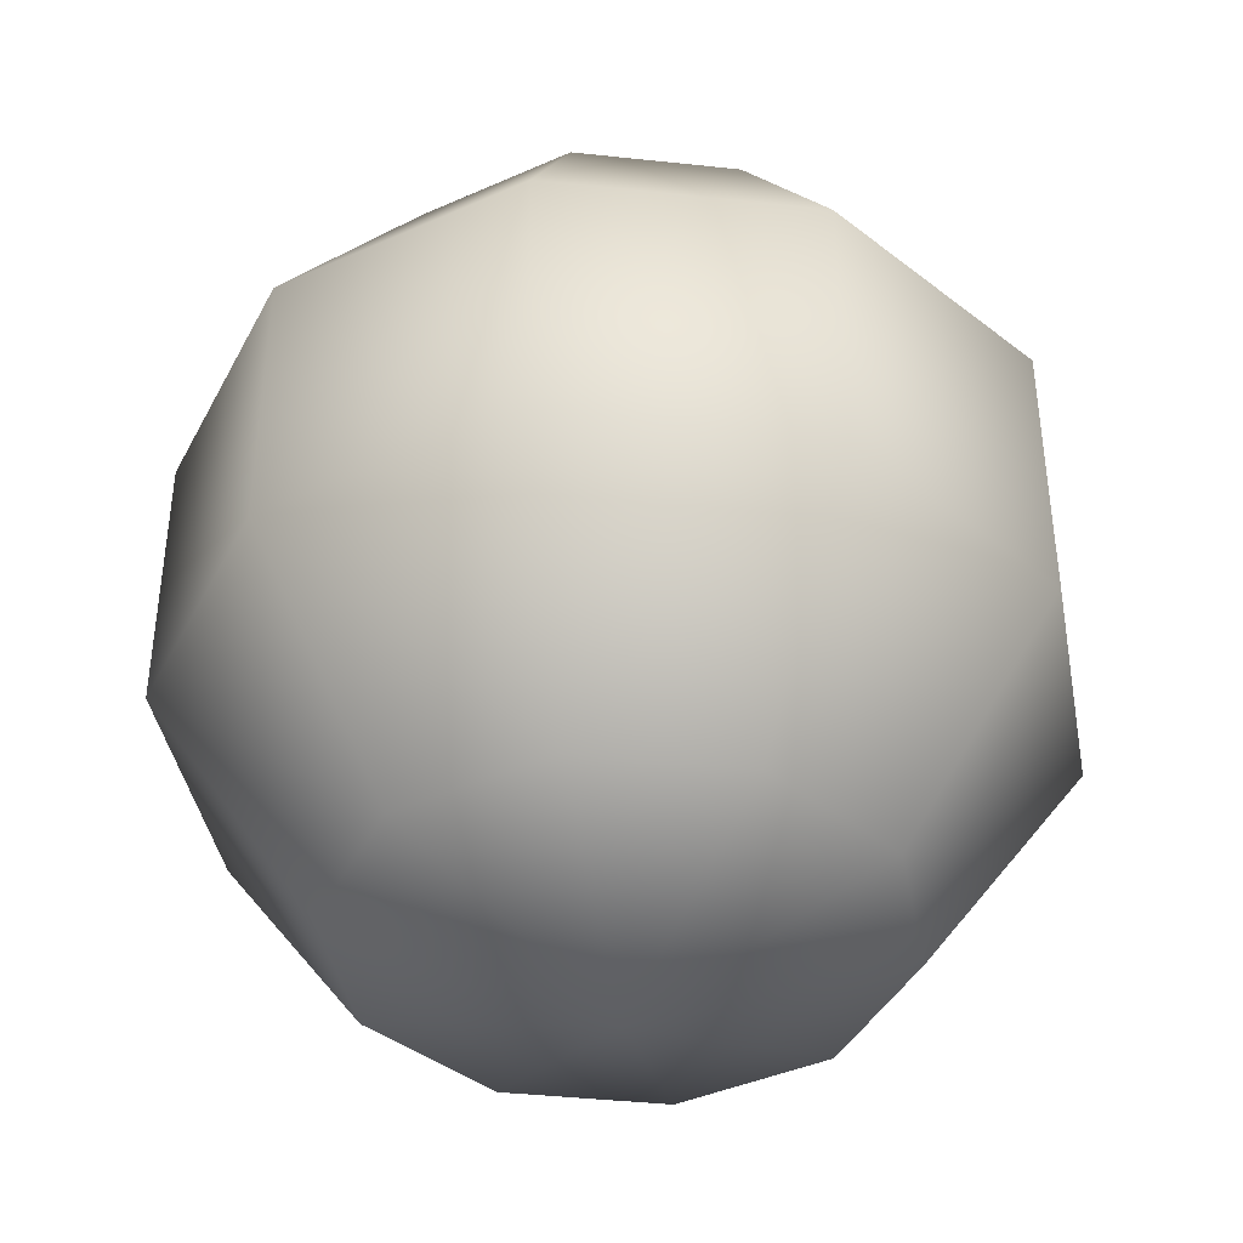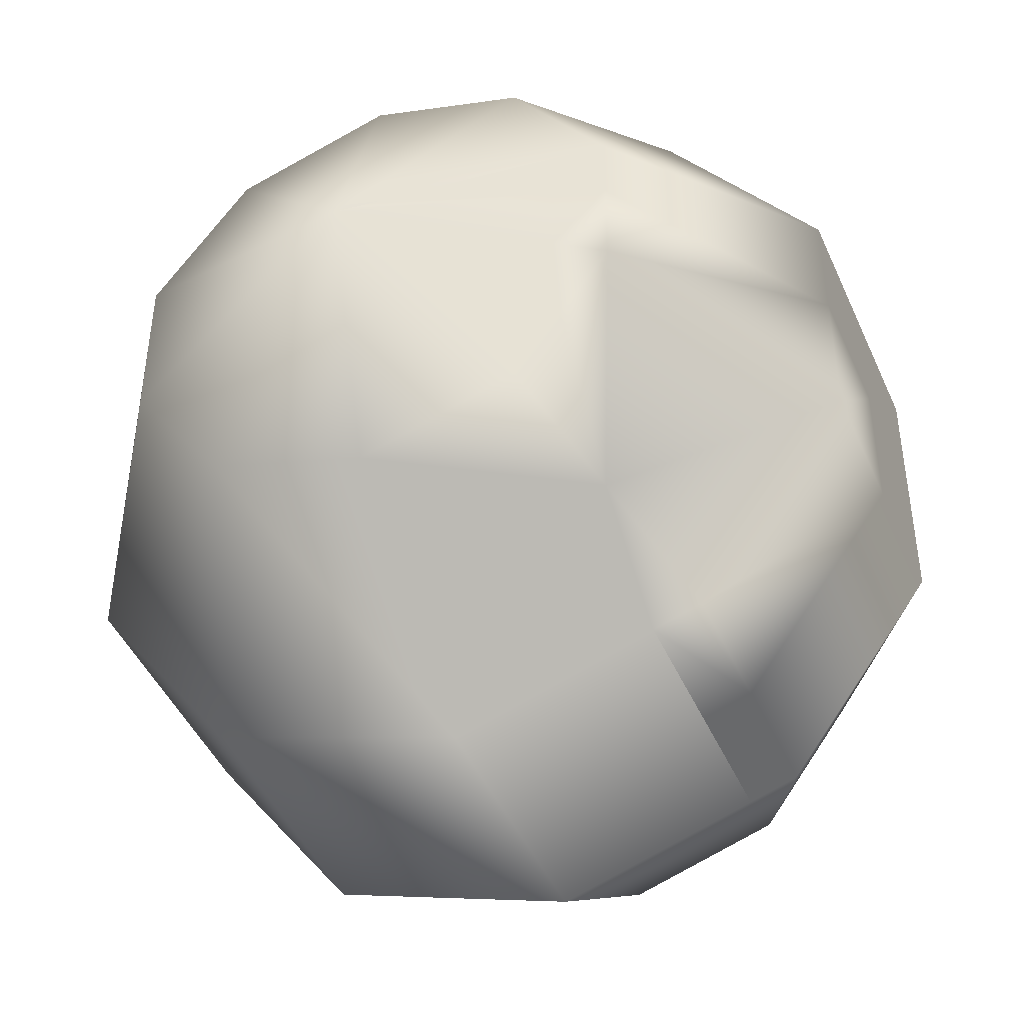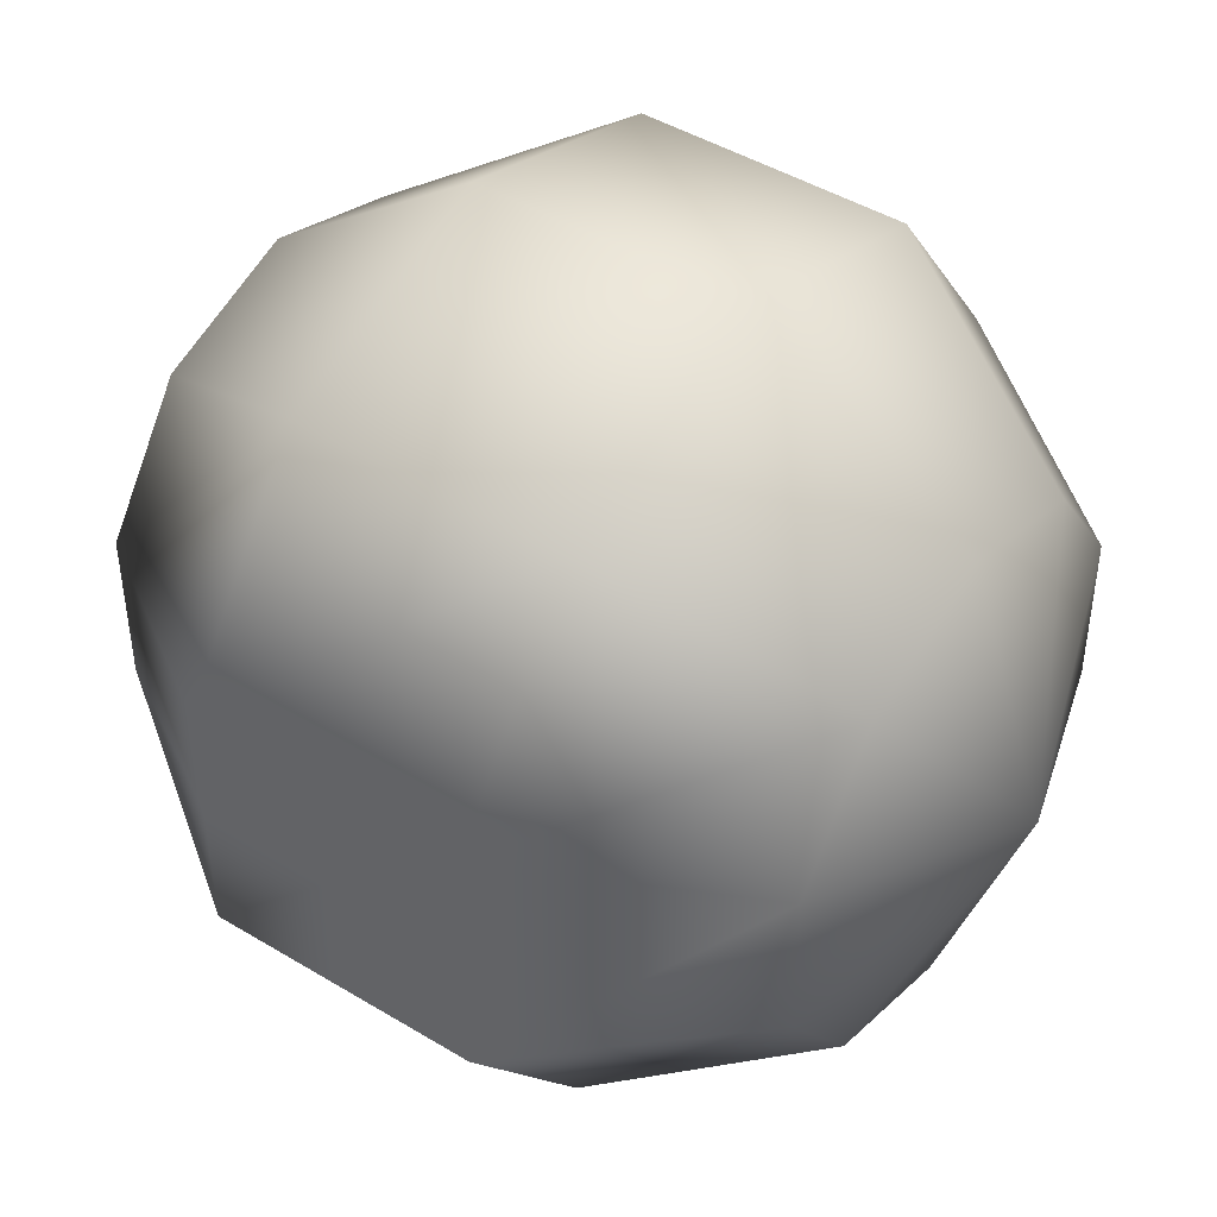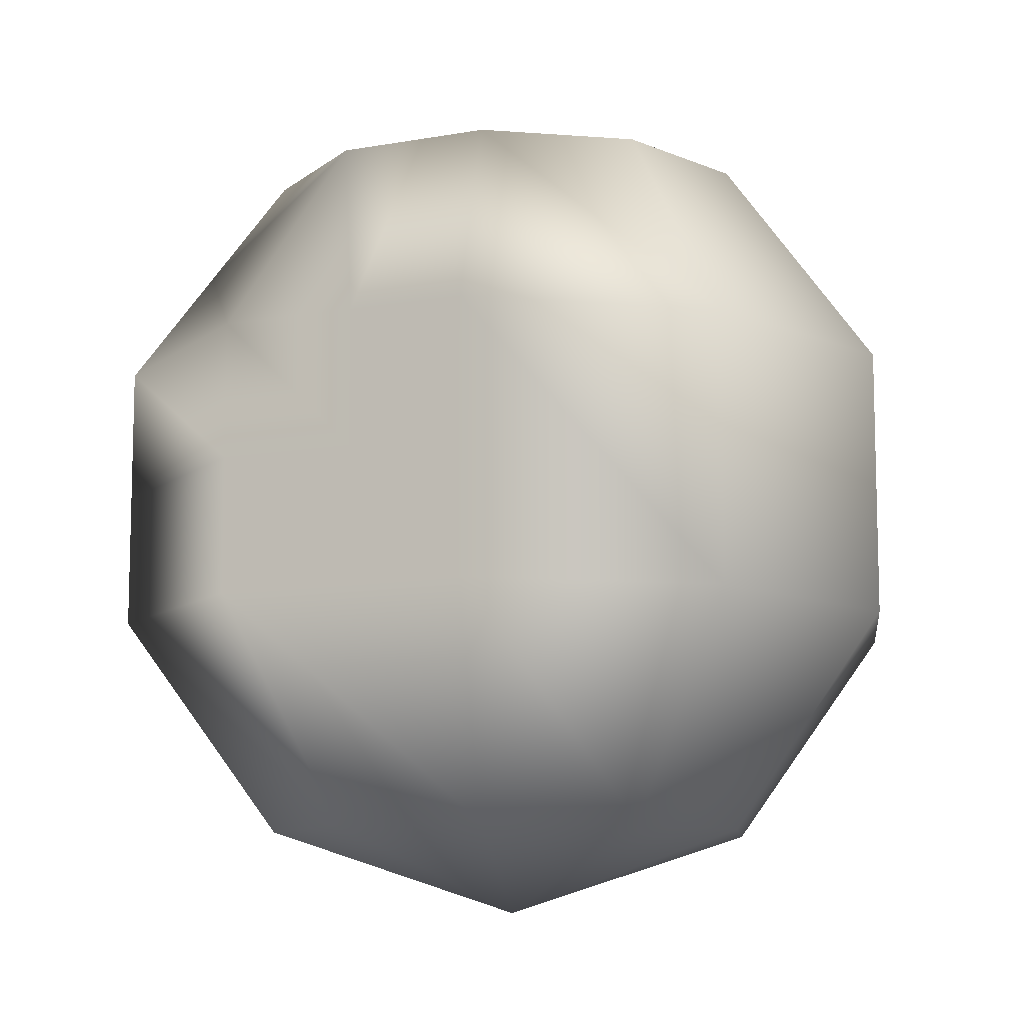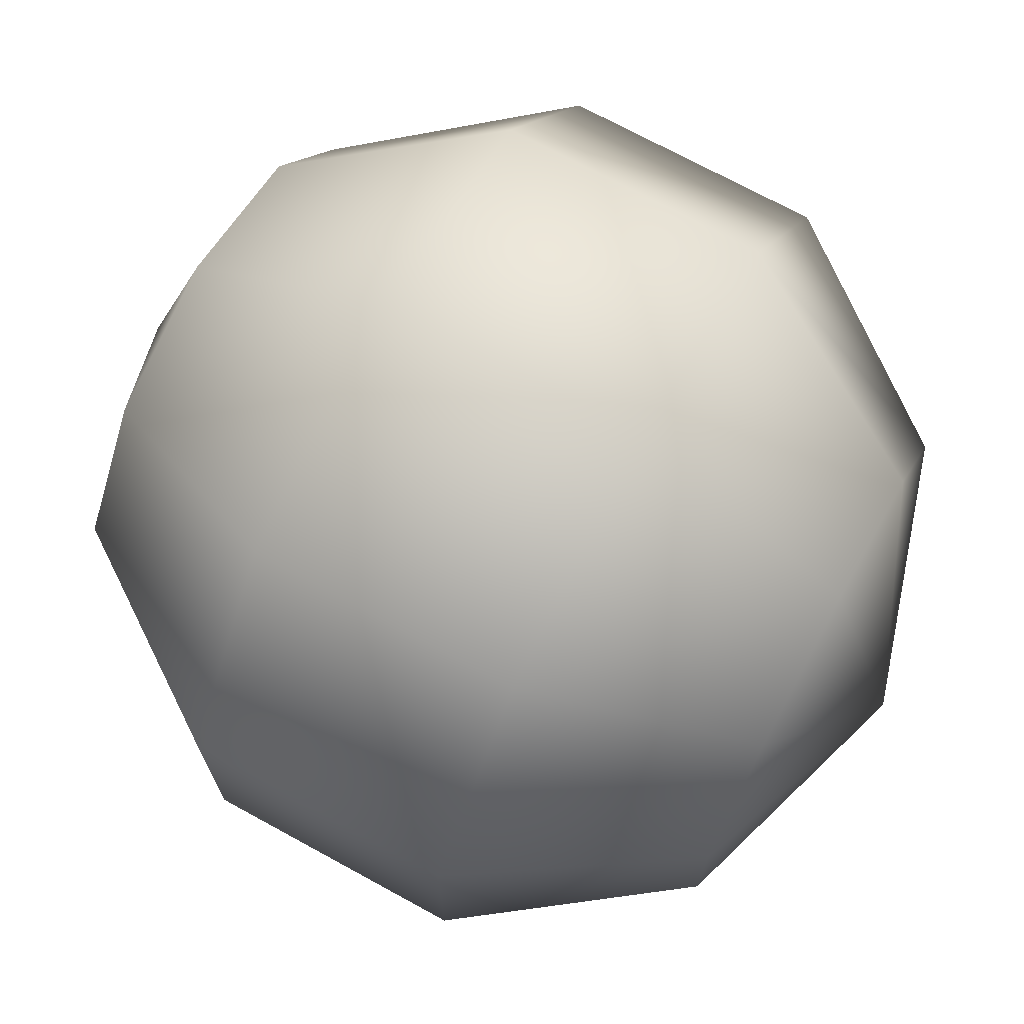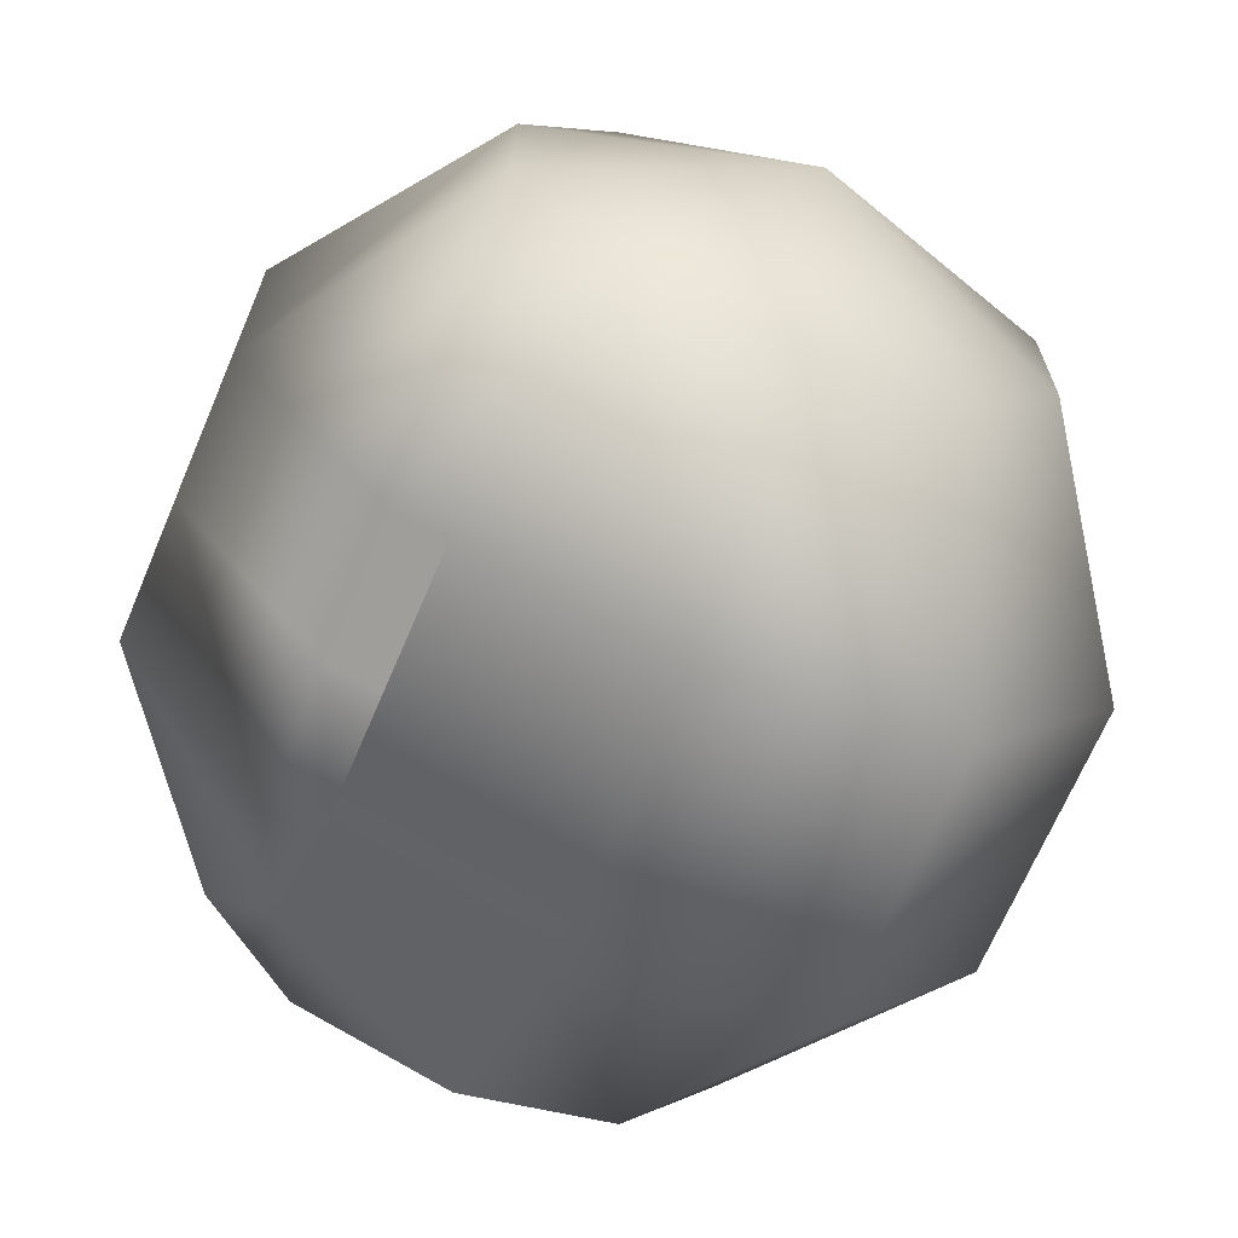
<metadata>
{"format":"obj","ext":"obj","renderer":"f3d","projection":"perspective","resolution":1024,"background":"white","views":[{"elev":-40.9,"azim":46.5,"up":"+Y"},{"elev":-45.0,"azim":-157.2,"up":"+Z"},{"elev":45.4,"azim":-55.1,"up":"+Z"},{"elev":-10.2,"azim":-65.1,"up":"+Y"},{"elev":71.7,"azim":118.7,"up":"+Z"},{"elev":-68.5,"azim":-23.1,"up":"+Z"}]}
</metadata>
<code>
v 0 10.23 -0
v -3.535 8.279 -4.866
v -4.594 8.279 -3.41
v -4.594 8.664 -1.493
v -4.594 8.664 0.2491
v -0.7667 9.971 0.2491
v -0 8.279 -6.015
v -0 3.162 -9.732
v -4.594 3.162 -8.24
v -4.594 5.801 -6.323
v -4.594 -3.162 -8.24
v -5.721 -3.162 -7.874
v -5.721 0 -7.874
v -4.594 0 -8.24
v -5.721 8.279 0.2491
v -5.721 8.279 1.859
v -9.256 0 -3.007
v -9.256 -3.162 -3.007
v -9.256 -3.162 0.2491
v -9.256 0 0.2491
v -5.721 3.162 -7.874
v -9.256 3.162 -3.007
v -5.721 8.279 -1.859
v -9.256 -3.162 3.007
v -9.256 3.162 3.007
v -9.256 3.162 0.2491
v -0 -3.162 -9.732
v 0 -10.23 -0
v -0 -8.279 -6.015
v 3.535 -8.279 -4.866
v 5.721 -8.279 -1.859
v 5.721 -8.279 1.859
v 3.535 -8.279 4.866
v 0 -8.279 6.015
v -3.535 -8.279 4.866
v -5.721 -8.279 1.859
v -5.721 -8.279 -1.859
v -3.535 -8.279 -4.866
v 5.721 -3.162 -7.874
v 9.256 -3.162 -3.007
v 9.256 -3.162 3.007
v 5.721 -3.162 7.874
v 0 -3.162 9.732
v -5.721 -3.162 7.874
v 5.721 3.162 -7.874
v 9.256 3.162 -3.007
v 9.256 3.162 3.007
v 5.721 3.162 7.874
v 0 3.162 9.732
v -5.721 3.162 7.874
v 3.535 8.279 -4.866
v 5.721 8.279 -1.859
v 5.721 8.279 1.859
v 3.535 8.279 4.866
v 0 8.279 6.015
v -3.535 8.279 4.866
g Poopers_2
f 1 2 3 4
f 1 4 5 6
f 7 8 9 10 2
f 11 12 13 14
f 15 16 6
f 2 10 3
f 17 18 19 20
f 10 21 22 23 3
f 19 24 25 26
f 26 25 16 15
f 13 12 18 17
f 8 27 11 9
f 28 29 30
f 28 30 31
f 28 31 32
f 28 32 33
f 28 33 34
f 28 34 35
f 28 35 36
f 28 36 37
f 28 37 38
f 28 38 29
f 39 30 29 27
f 40 31 30 39
f 41 32 31 40
f 42 33 32 41
f 43 34 33 42
f 44 35 34 43
f 24 36 35 44
f 18 37 36 24
f 12 38 37 18
f 27 29 38 12
f 45 39 27 8
f 46 40 39 45
f 47 41 40 46
f 48 42 41 47
f 49 43 42 48
f 50 44 43 49
f 25 24 44 50
f 21 13 17 22
f 9 21 10
f 23 22 26 15
f 51 45 8 7
f 52 46 45 51
f 53 47 46 52
f 54 48 47 53
f 55 49 48 54
f 56 50 49 55
f 16 25 50 56
f 22 17 20 26
f 3 23 4
f 4 23 15 5
f 1 51 7
f 1 52 51
f 1 53 52
f 1 54 53
f 1 55 54
f 1 56 55
f 1 16 56
f 13 21 9 14
f 1 7 2

</code>
